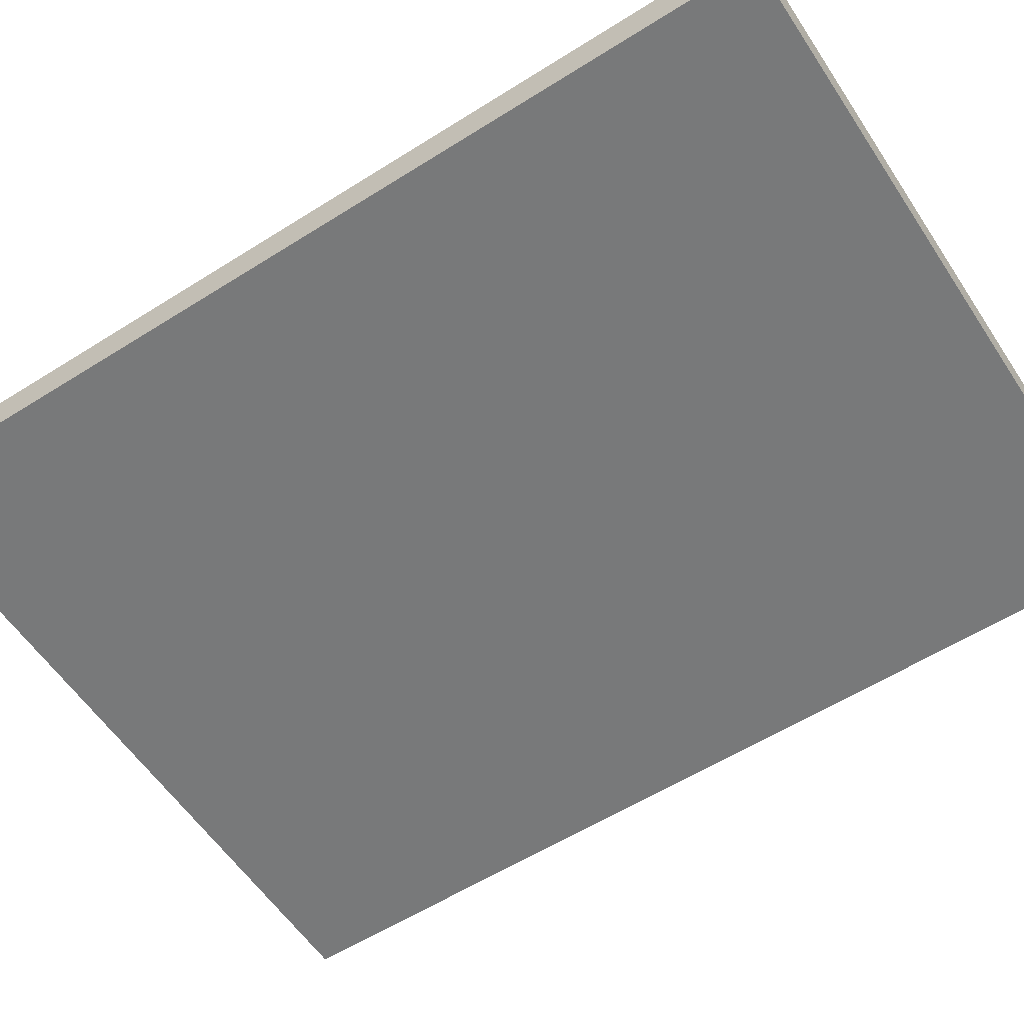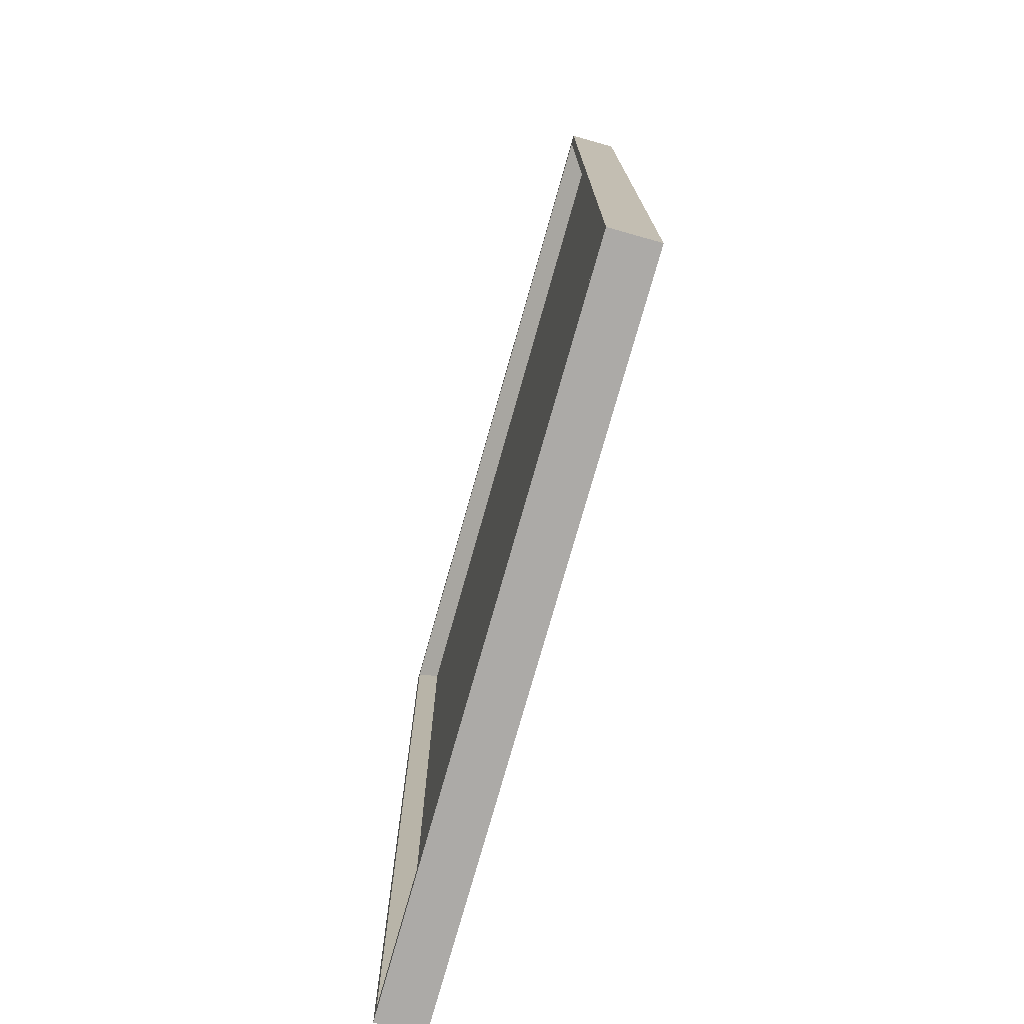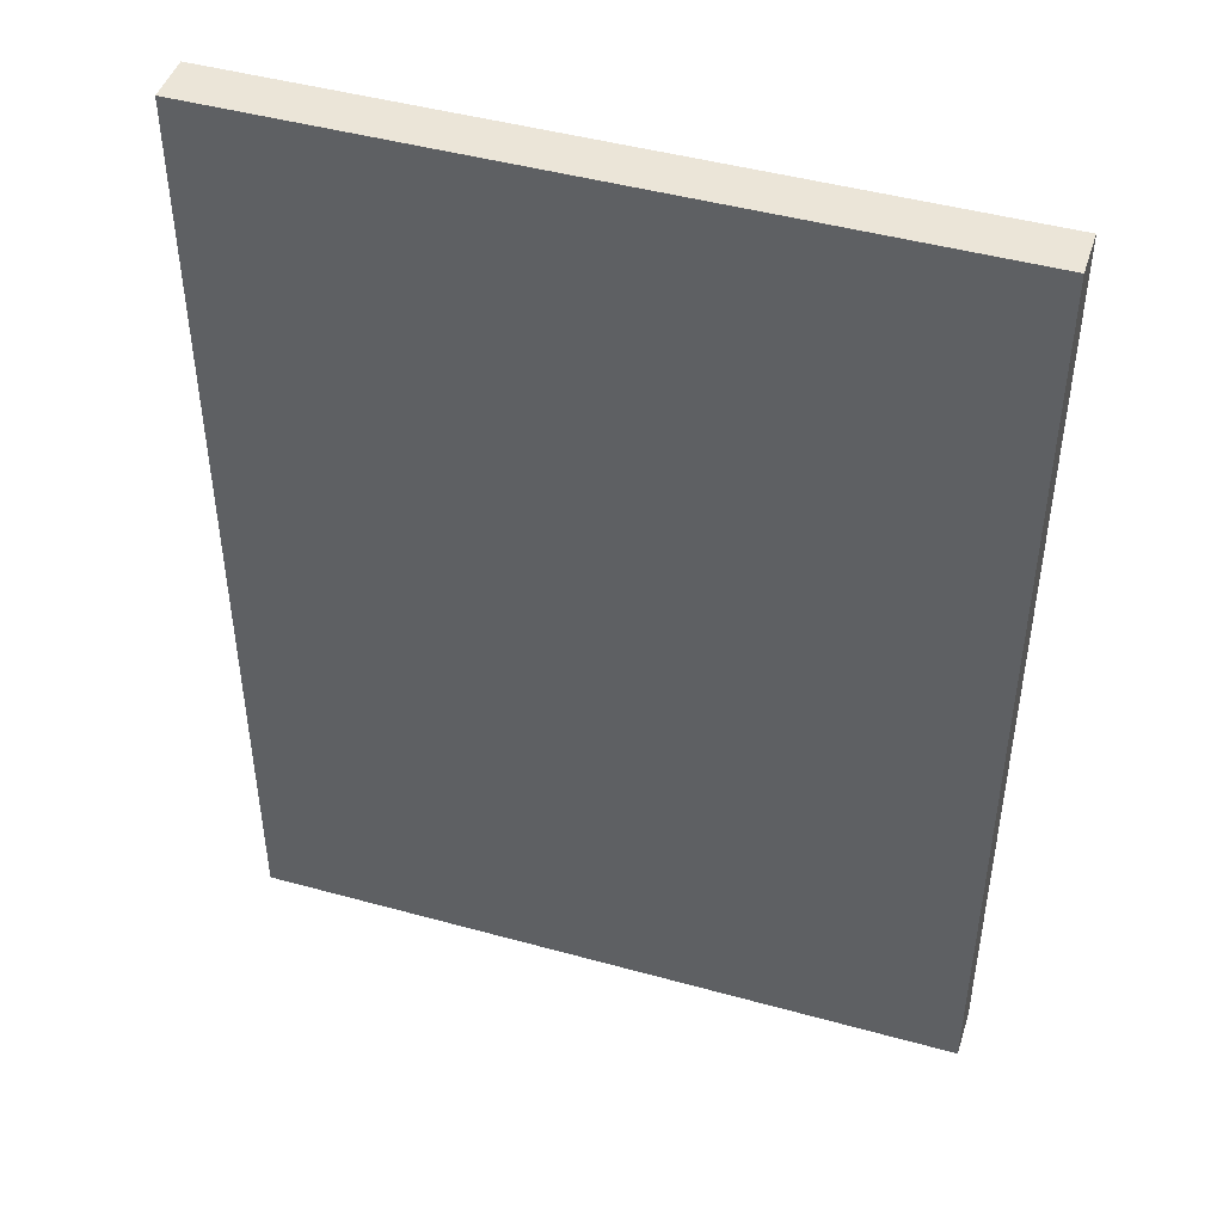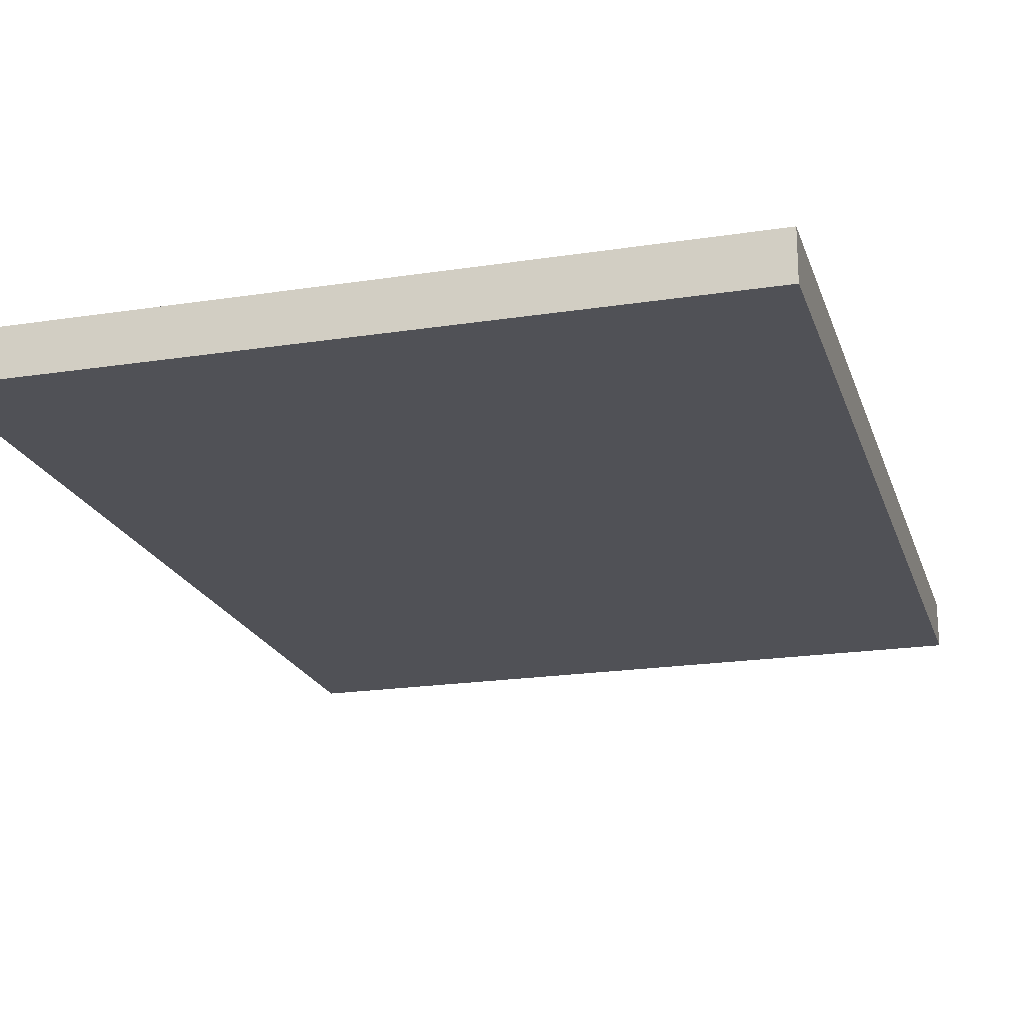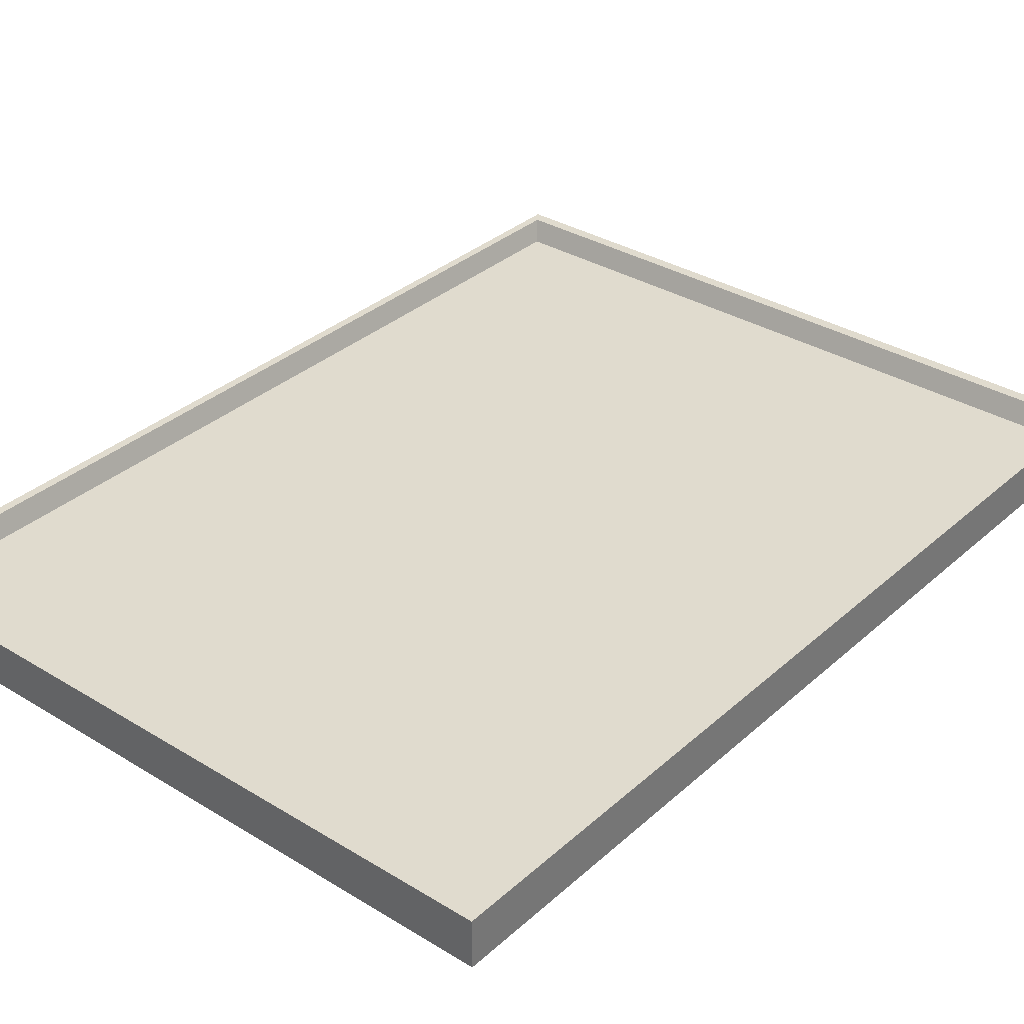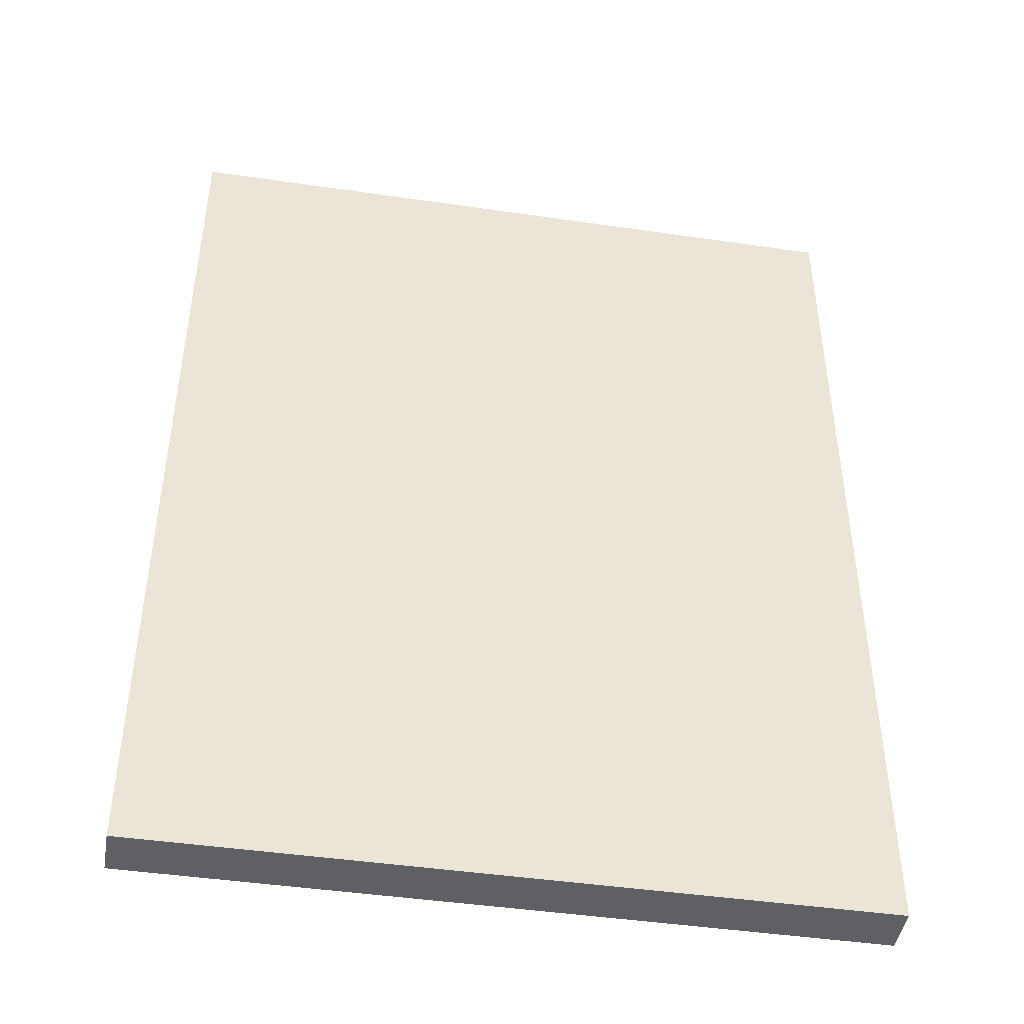
<metadata>
{"format":"obj","ext":"obj","renderer":"f3d","projection":"perspective","resolution":1024,"background":"white","views":[{"elev":-57.7,"azim":-56.8,"up":"+Z"},{"elev":-76.1,"azim":74.2,"up":"+Y"},{"elev":45.8,"azim":-162.4,"up":"+Y"},{"elev":-20.3,"azim":-164.2,"up":"+Z"},{"elev":33.6,"azim":39.8,"up":"+Z"},{"elev":-45.0,"azim":170.4,"up":"+Y"}]}
</metadata>
<code>
o Cube
v 0.225 0.3 -0.015
v 0.225 -0.3 -0.015
v -0.225 0.3 -0.015
v -0.225 -0.3 -0.015
v 0.225 -0.3 0.015
v -0.225 -0.3 0.015
v 0.225 0.3 0.015
v -0.225 0.3 0.015
v 0.2195 -0.2926 0.015
v -0.2195 -0.2926 0.015
v 0.2195 0.2926 0.015
v -0.2195 0.2926 0.015
v 0.214 0.2853 -0
v 0.214 -0.2853 0
v -0.214 0.2853 -0
v -0.214 -0.2853 0
f 2 5 6 4
f 4 6 8 3
f 3 1 2 4
f 1 7 5 2
f 3 8 7 1
f 9 10 6 5
f 11 9 5 7
f 10 12 8 6
f 12 11 7 8
f 13 15 16 14
f 10 9 14 16
f 12 10 16 15
f 11 12 15 13
f 9 11 13 14
o Plane
v -0.2152 -0.2865 0.0015
v 0.2152 -0.2865 0.0015
v -0.2152 0.2865 0.0015
v 0.2152 0.2865 0.0015
f 17 18 20 19

</code>
